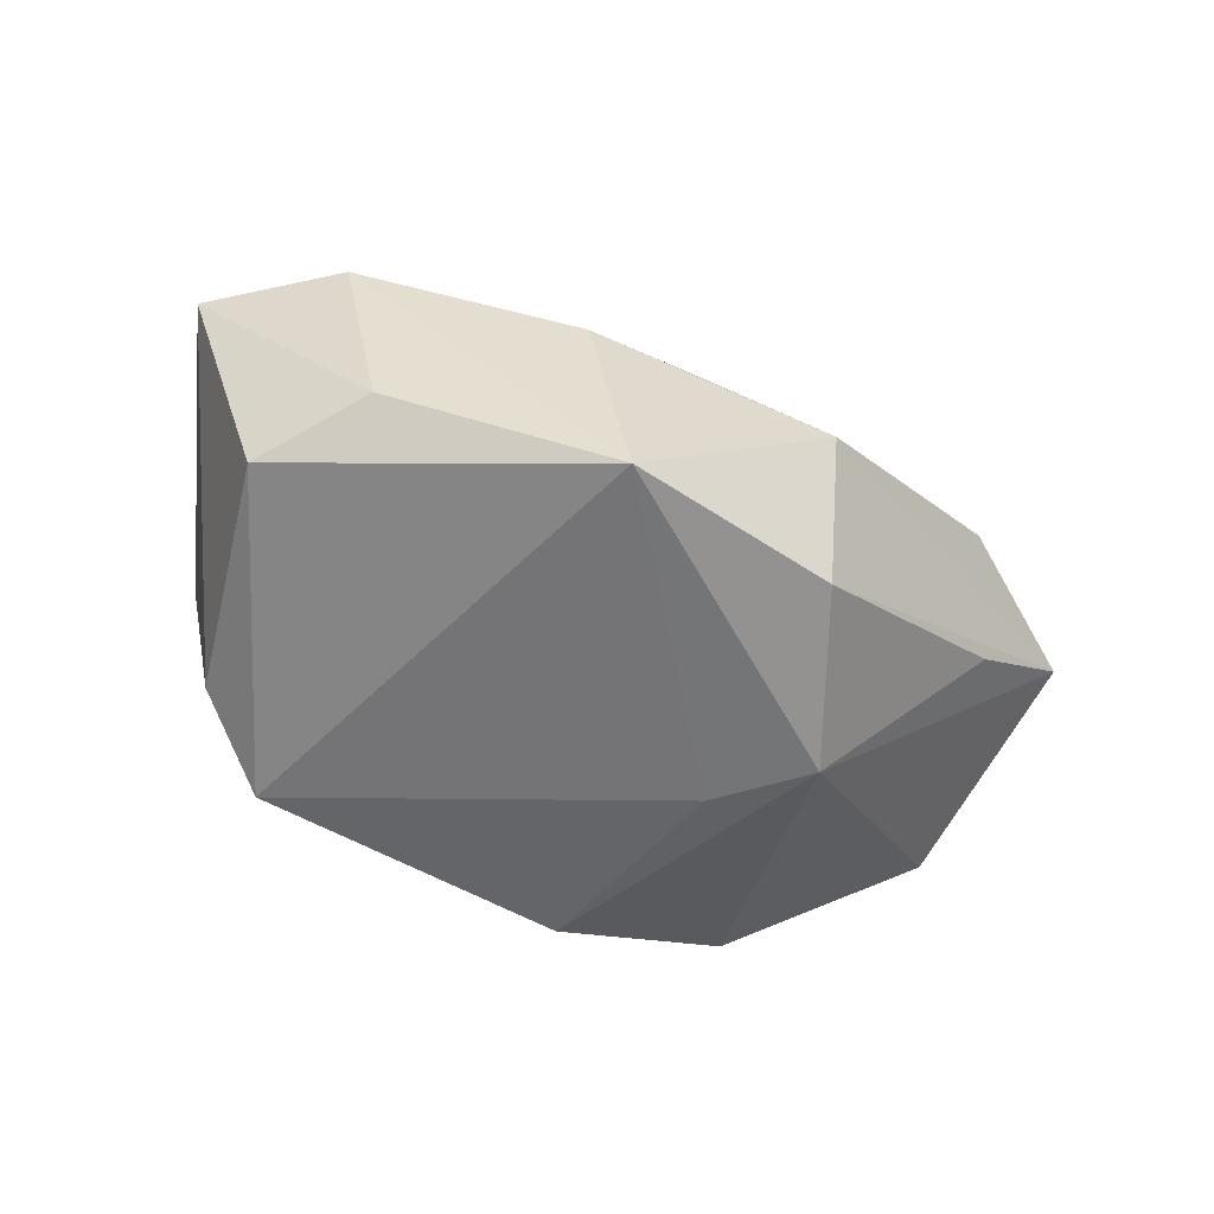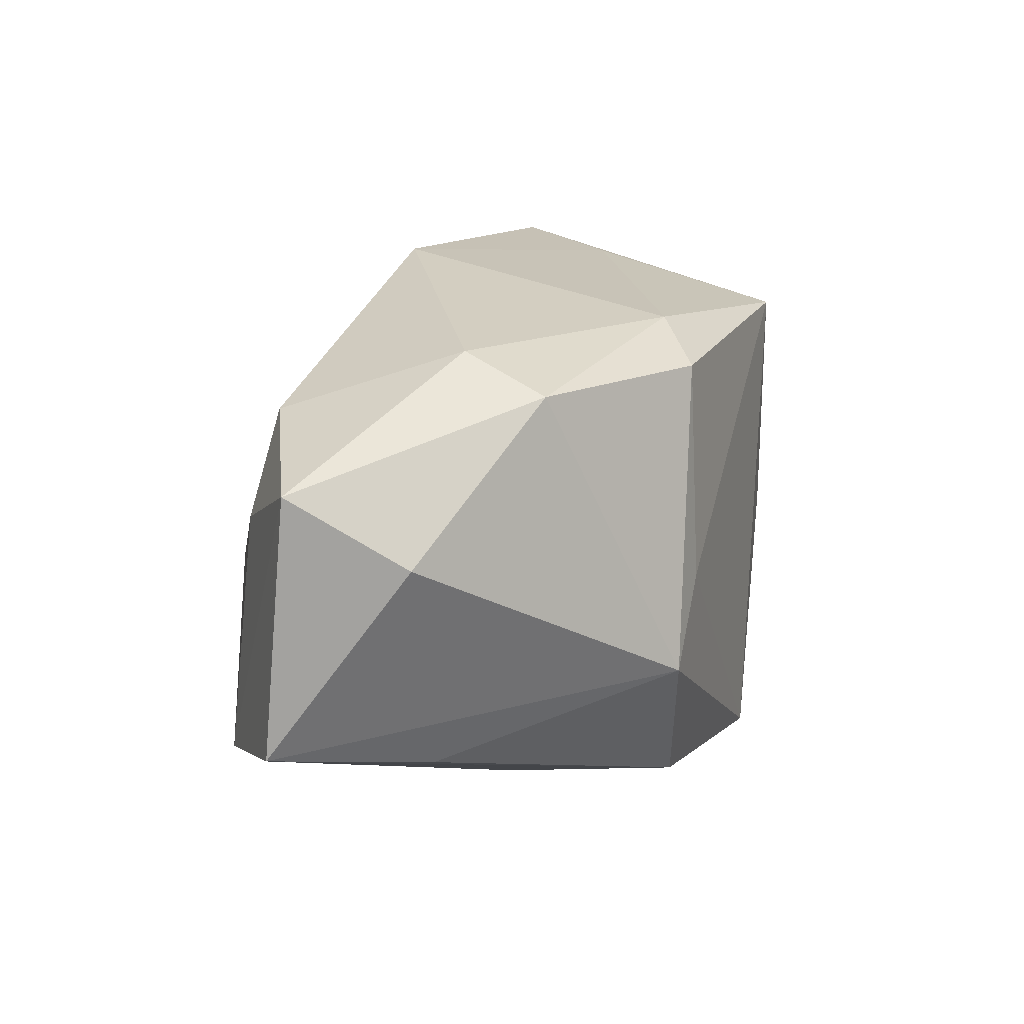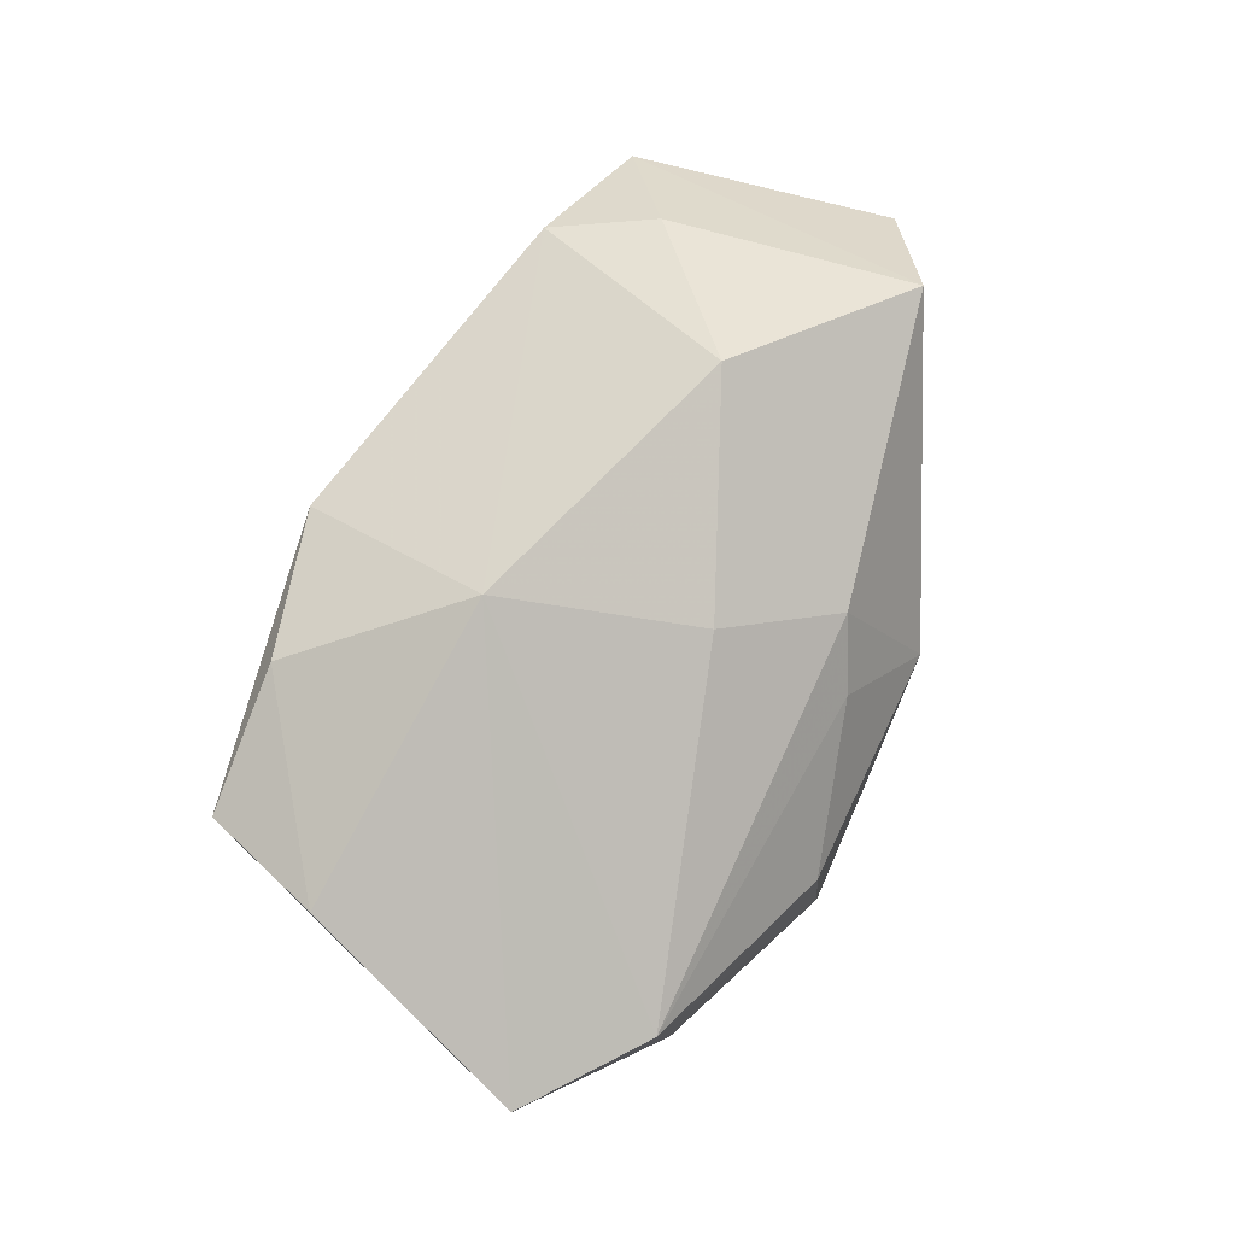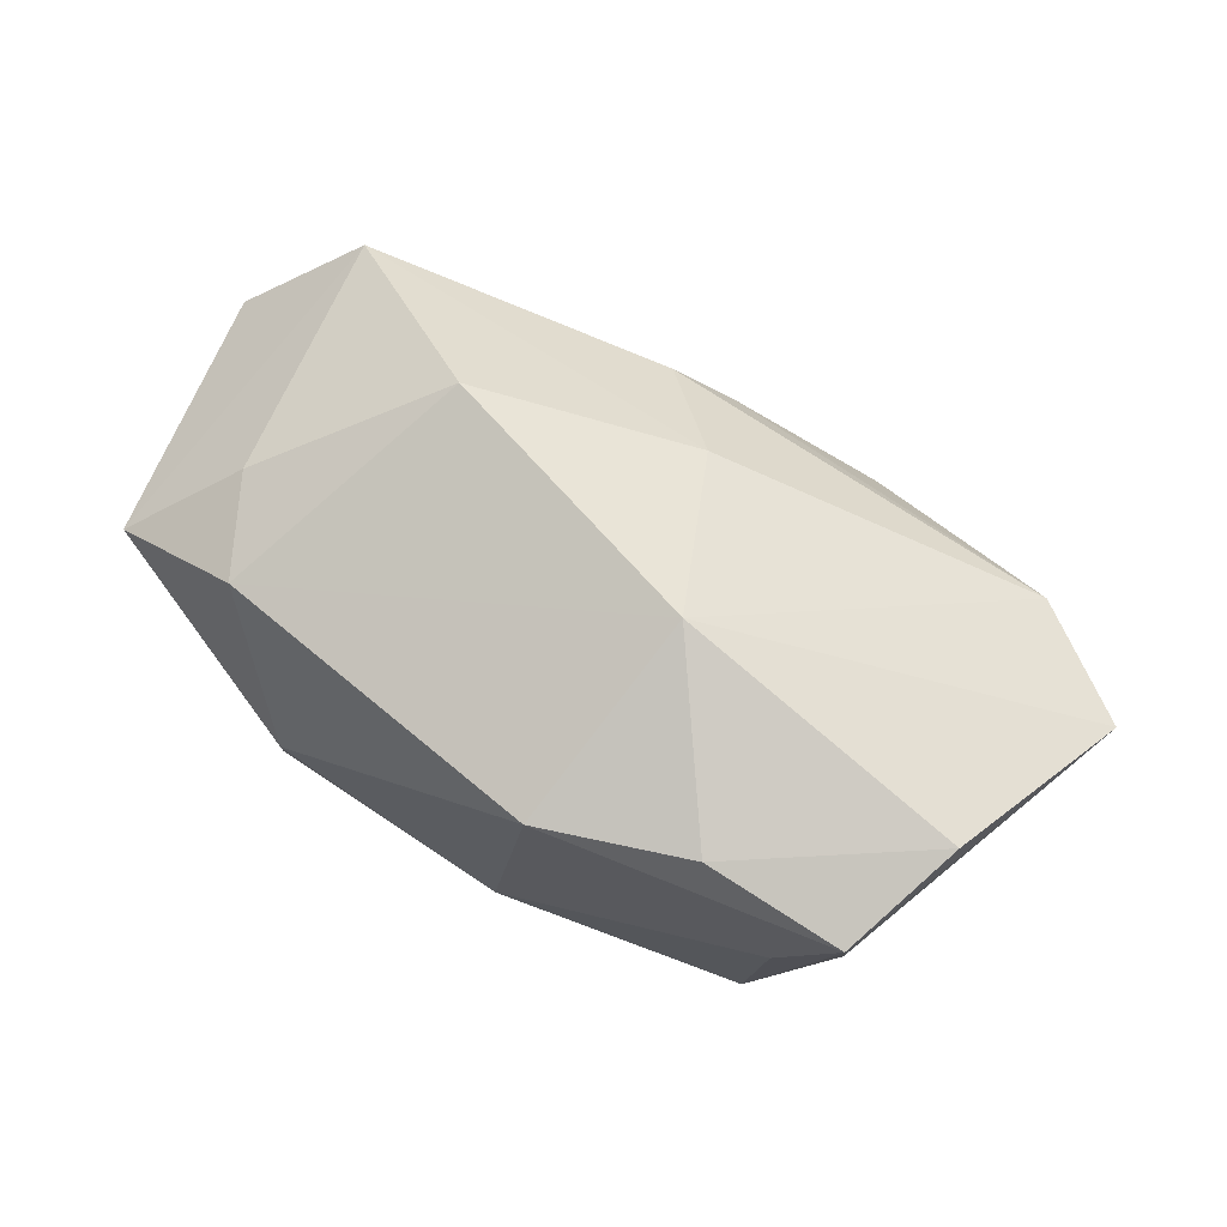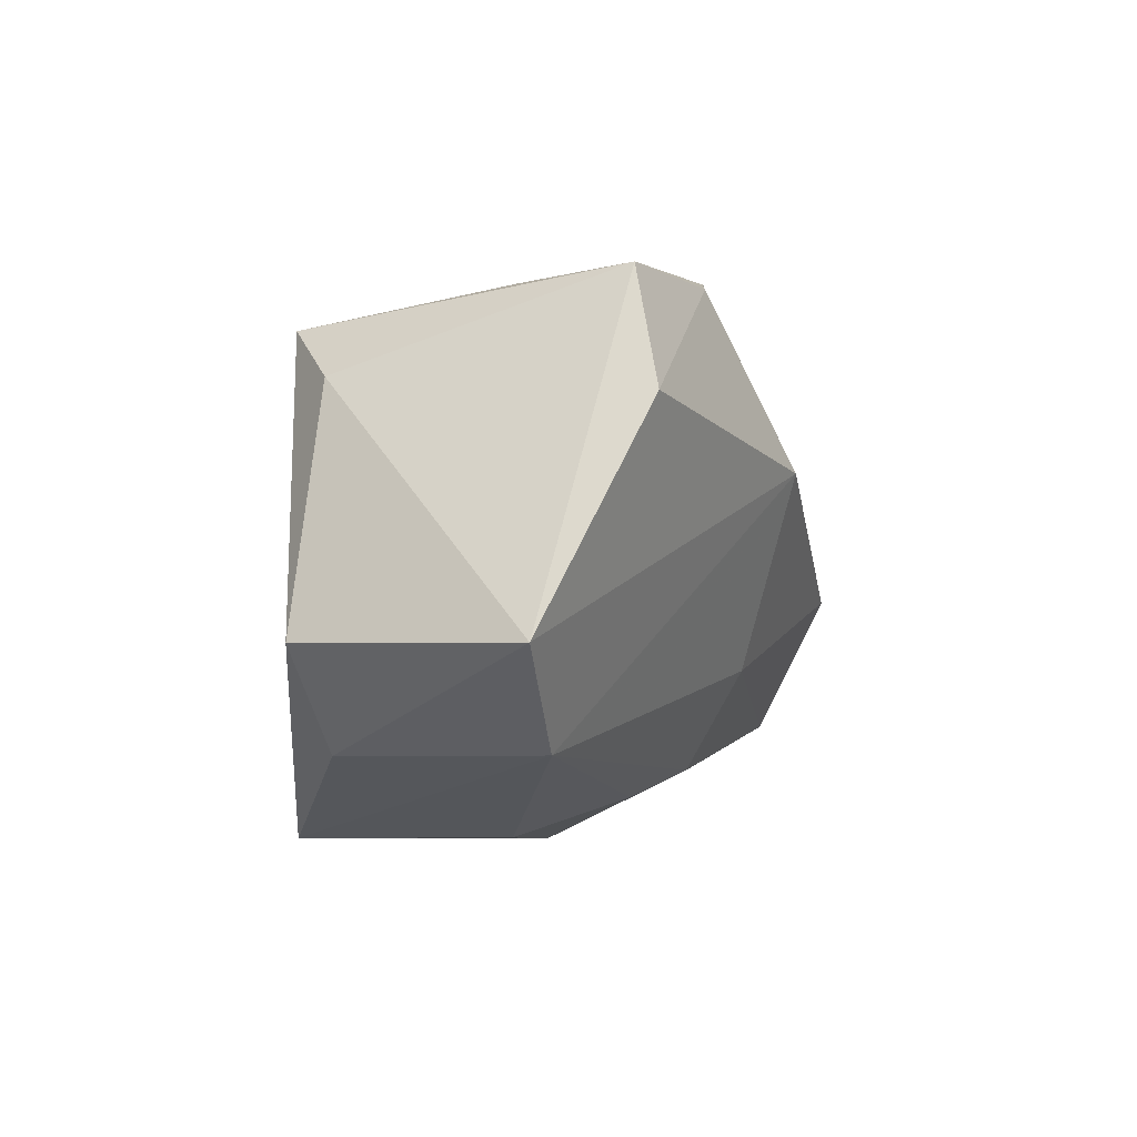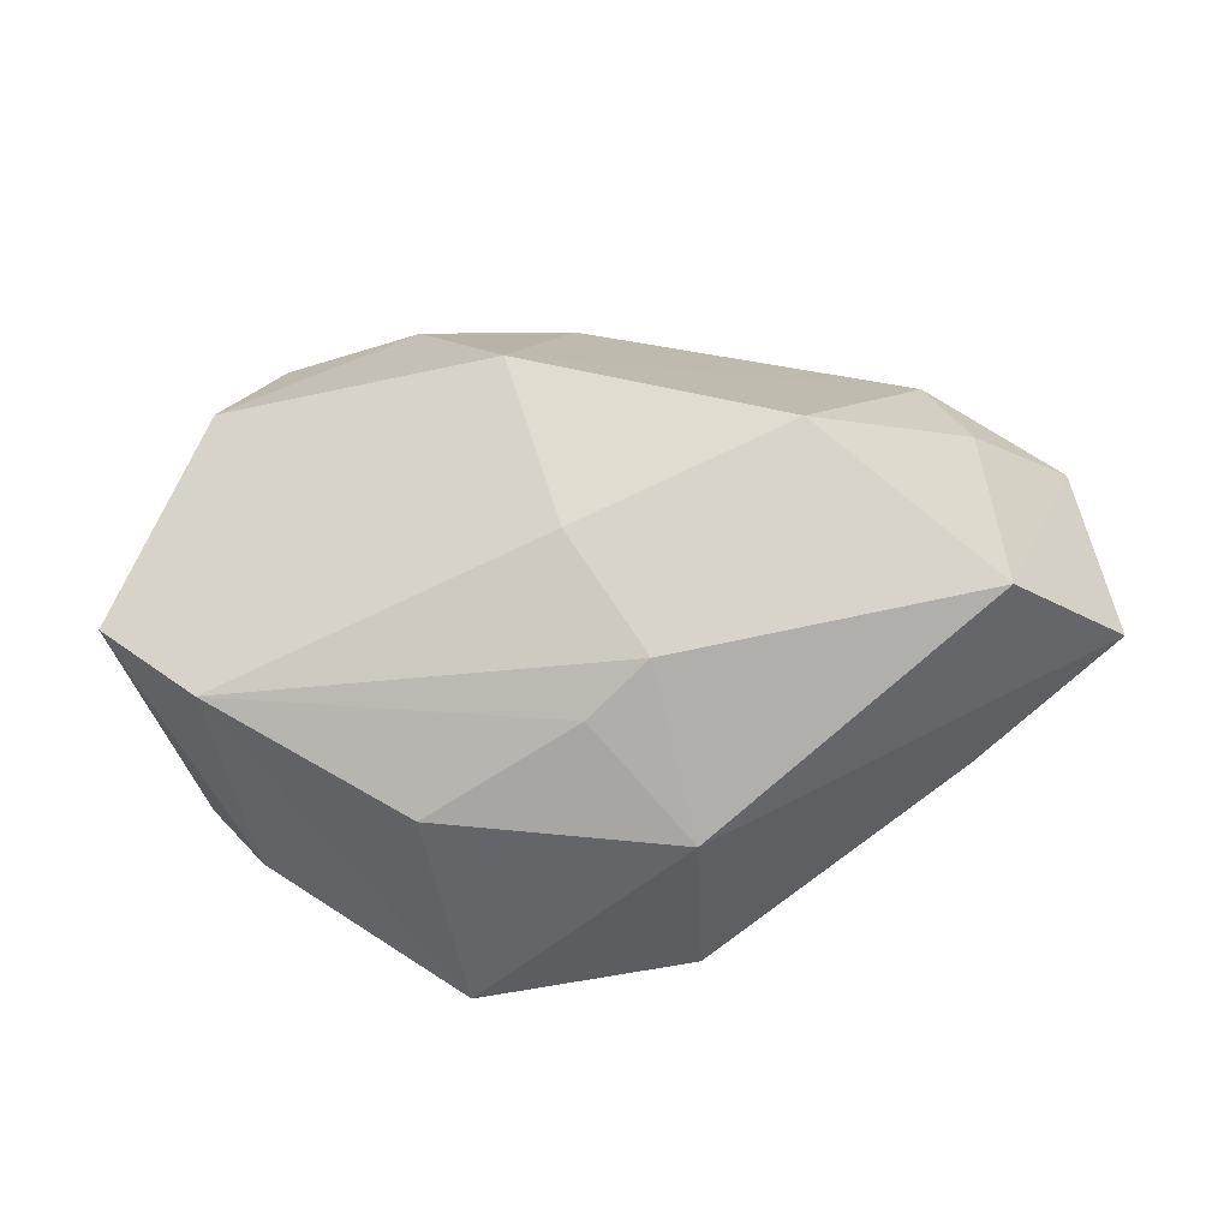
<metadata>
{"format":"obj","ext":"obj","renderer":"f3d","projection":"perspective","resolution":1024,"background":"white","views":[{"elev":-58.4,"azim":-24.9,"up":"+Z"},{"elev":24.4,"azim":110.8,"up":"+Y"},{"elev":69.2,"azim":-64.7,"up":"+Z"},{"elev":63.9,"azim":-149.7,"up":"+Z"},{"elev":-7.1,"azim":-82.0,"up":"+Y"},{"elev":37.6,"azim":6.3,"up":"+Z"}]}
</metadata>
<code>
v 0.00649 -0.02151 0.01336
v -0.01028 0.006713 0.02577
v 0.03428 0.01027 0.01749
v 0.04431 0.01799 0.008572
v 0.01825 -0.002921 0.02728
v 0.04185 0.01113 -0.003548
v -0.002526 -0.01193 0.0198
v 0.02925 0.02034 0.0162
v -0.0397 0.009378 0.01533
v -0.03488 -0.02162 0.005347
v 0.01178 -0.02385 -0.02112
v -0.03316 0.0128 -0.01571
v 0.01896 -0.007315 -0.02376
v 0.000948 -0.0244 0.008083
v 0.02501 0.02377 -0.01089
v 0.02216 0.02635 -0.00122
v -0.0001731 0.02454 -0.01534
v -0.0353 0.02188 0.01276
v 0.04841 -0.008817 0.009544
v 0.01149 -0.02856 -0.002055
v -0.03795 -0.01184 -0.01768
v -0.02535 0.01894 -0.02048
v 0.006153 0.0218 -0.02037
v -0.02145 0.02261 0.0179
v -0.03049 -0.02138 -0.01523
v -0.006175 0.02695 0.01649
v -0.04637 -0.01283 0.005201
v 0.03568 -0.01347 -0.002894
v 0.03728 -0.01537 0.01937
v -0.009564 -0.02856 -0.02376
v -0.02877 0.02192 0.001186
v -0.01368 -0.02856 -0.001542
v 0.01128 0.0002353 -0.02315
f 11 30 13
f 20 30 11
f 22 30 21
f 9 27 2
f 9 18 27
f 27 18 12
f 12 18 22
f 12 21 27
f 22 21 12
f 13 15 6
f 6 15 4
f 4 15 16
f 16 8 4
f 27 21 25
f 25 21 30
f 32 30 20
f 20 14 32
f 24 9 2
f 18 9 24
f 1 14 20
f 20 29 1
f 4 8 3
f 3 29 4
f 13 30 33
f 33 30 22
f 17 16 15
f 4 29 19
f 19 6 4
f 20 11 19
f 19 29 20
f 13 6 19
f 10 32 14
f 14 1 10
f 2 27 10
f 27 25 10
f 10 25 30
f 30 32 10
f 8 16 26
f 18 24 26
f 2 8 26
f 26 24 2
f 16 17 26
f 7 1 29
f 2 10 7
f 7 10 1
f 29 3 5
f 2 7 5
f 5 7 29
f 5 8 2
f 5 3 8
f 23 17 15
f 23 15 13
f 13 33 23
f 23 33 22
f 22 17 23
f 22 18 31
f 31 17 22
f 18 26 31
f 31 26 17
f 28 11 13
f 13 19 28
f 28 19 11

</code>
